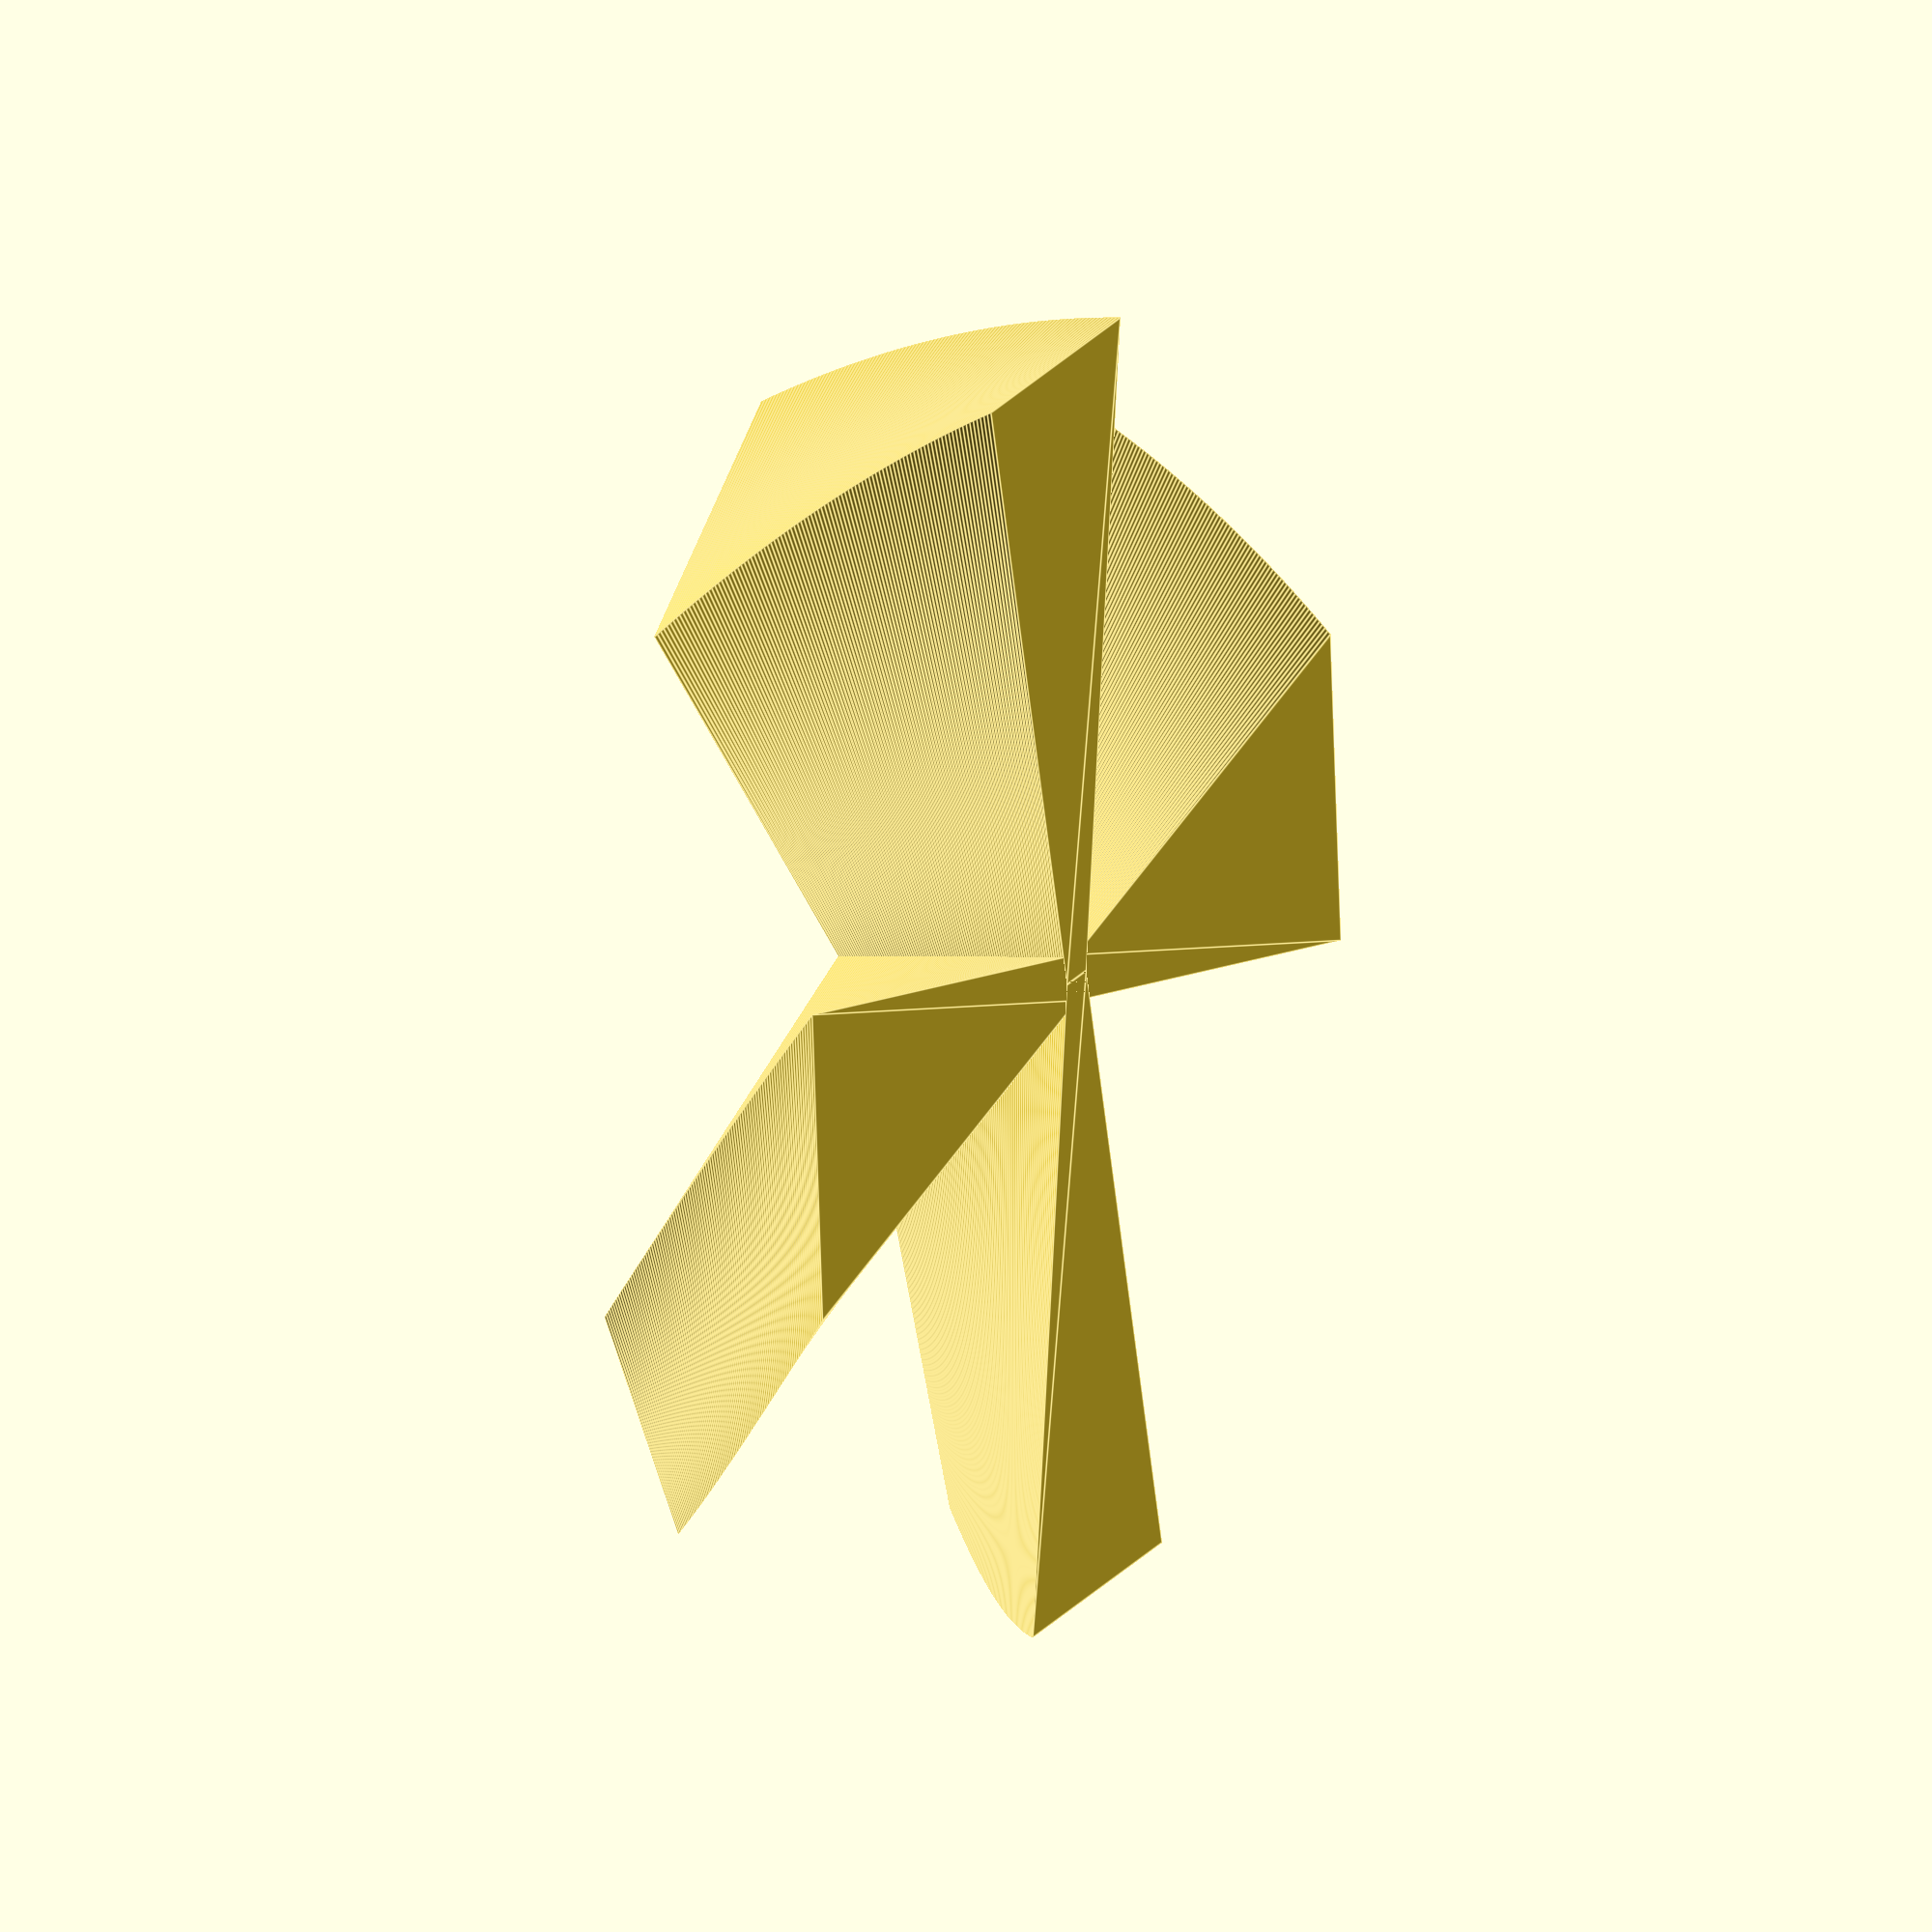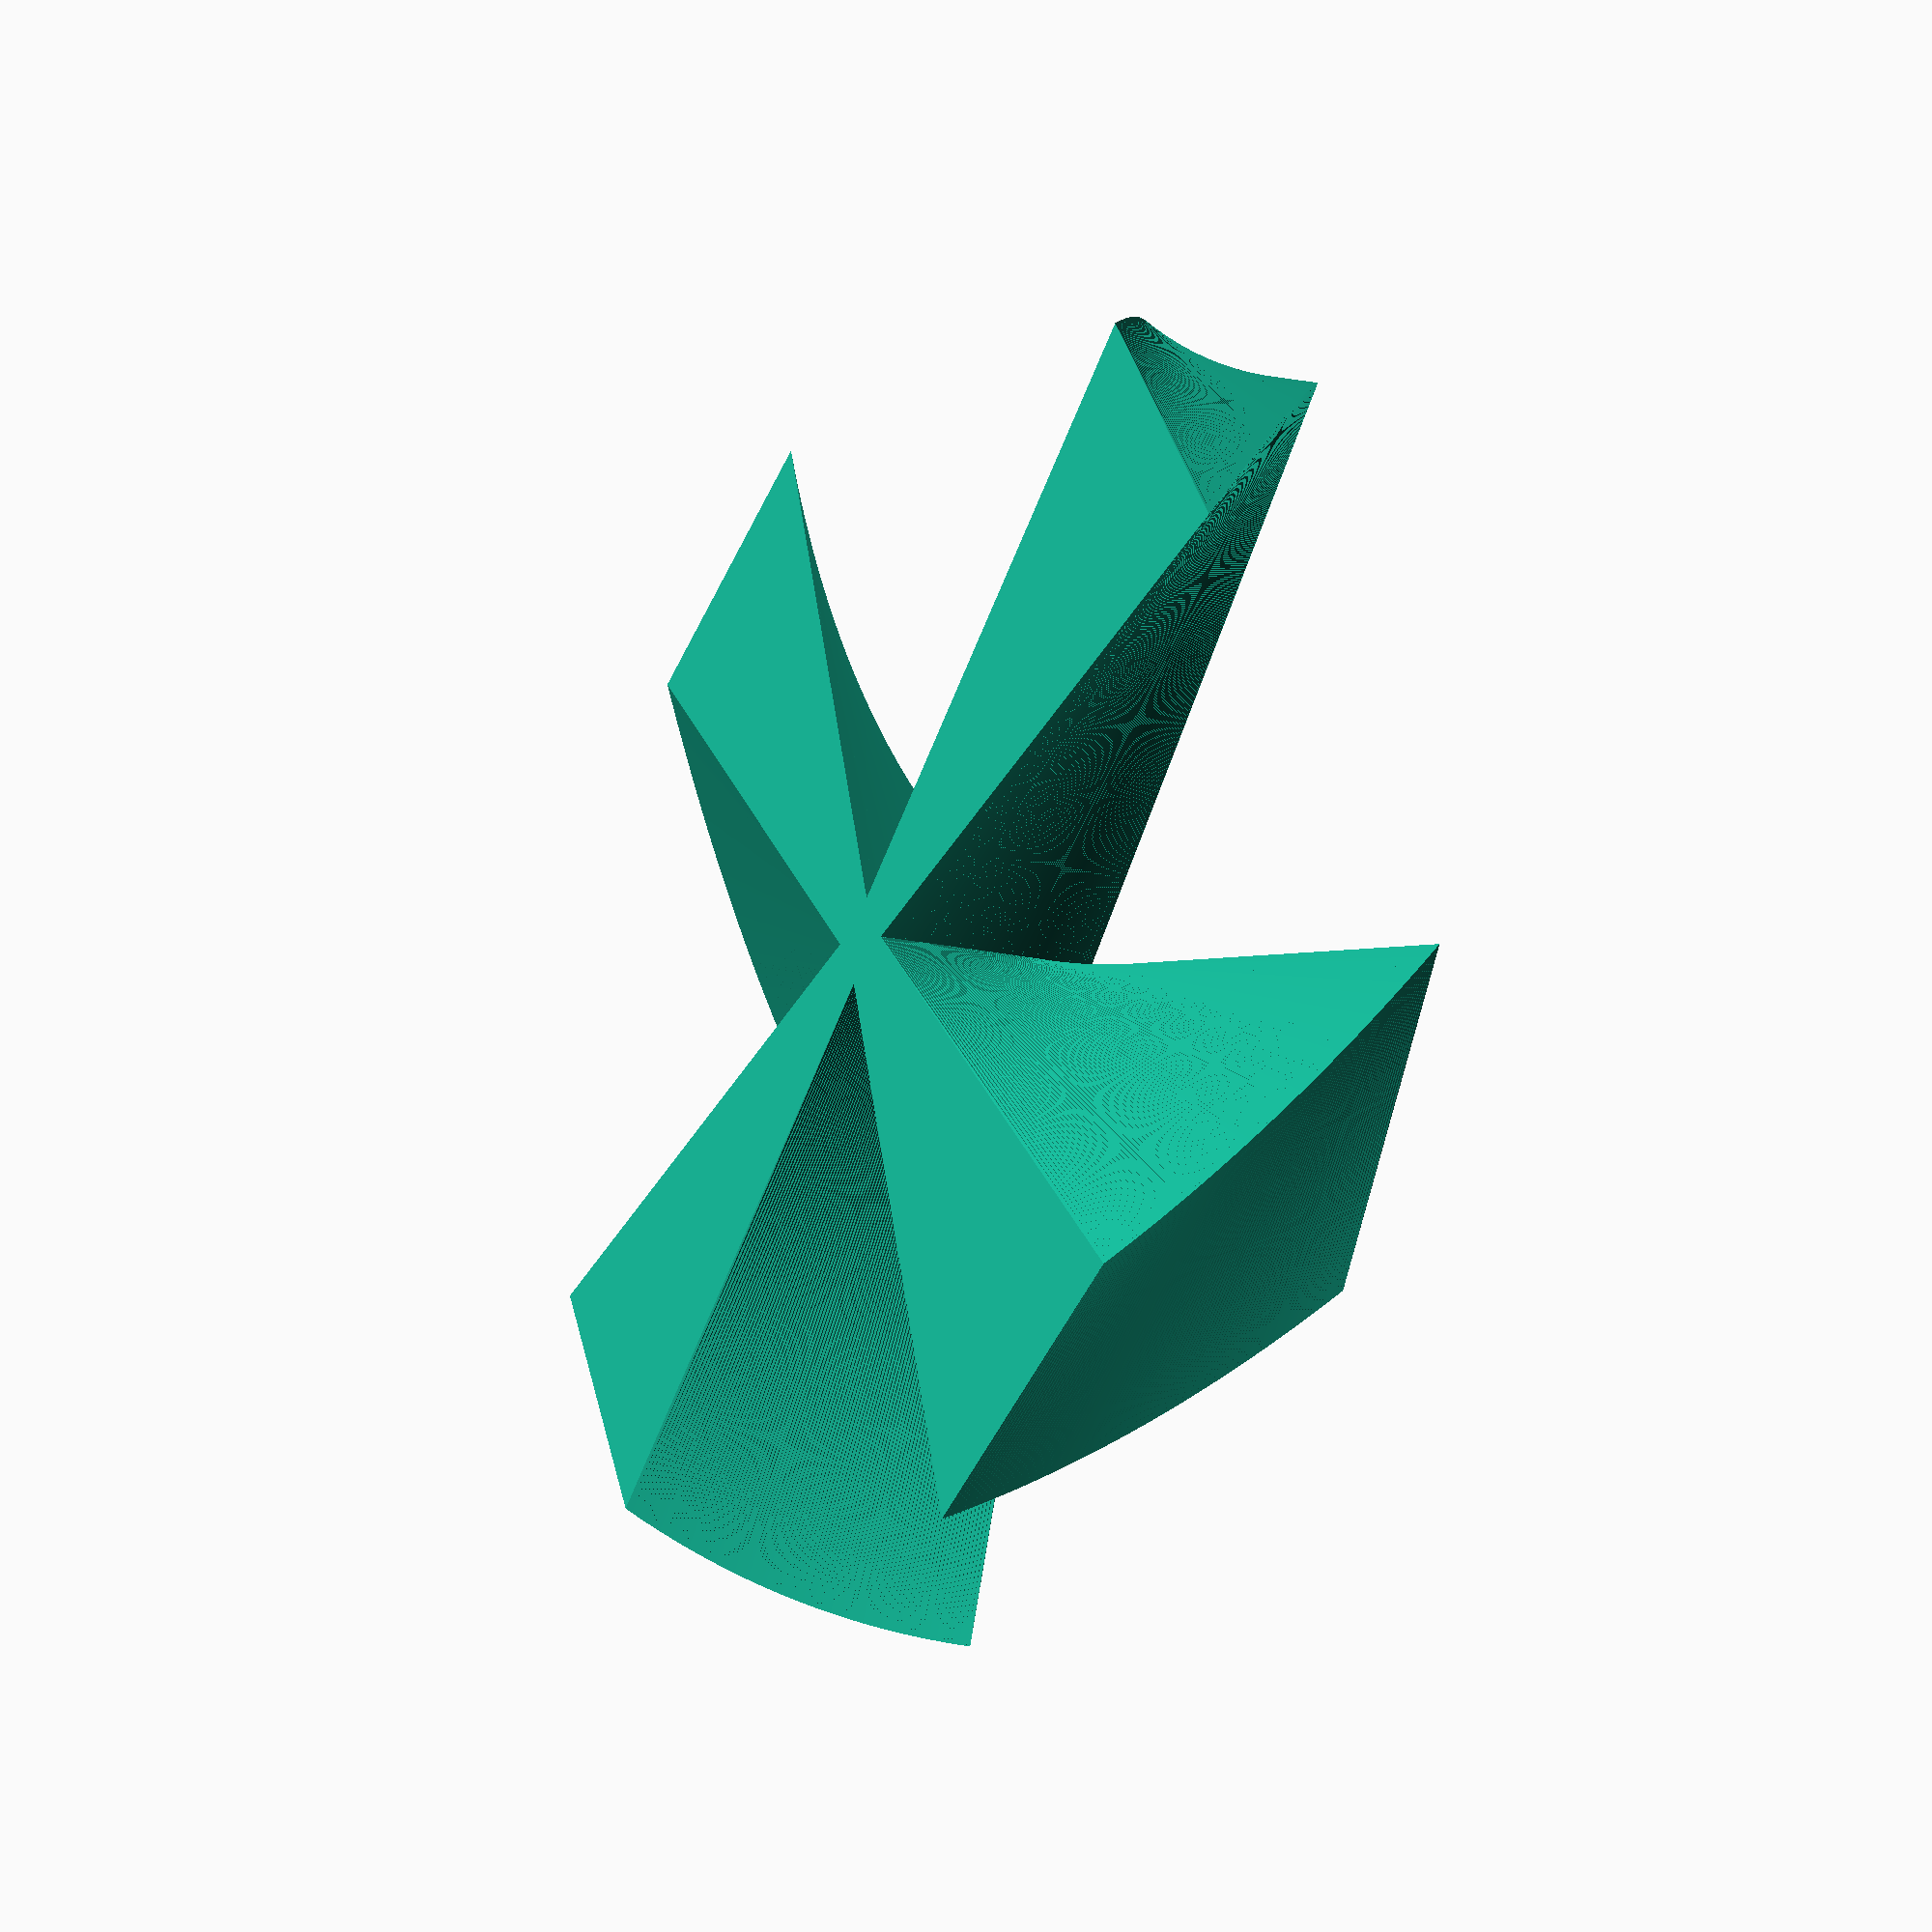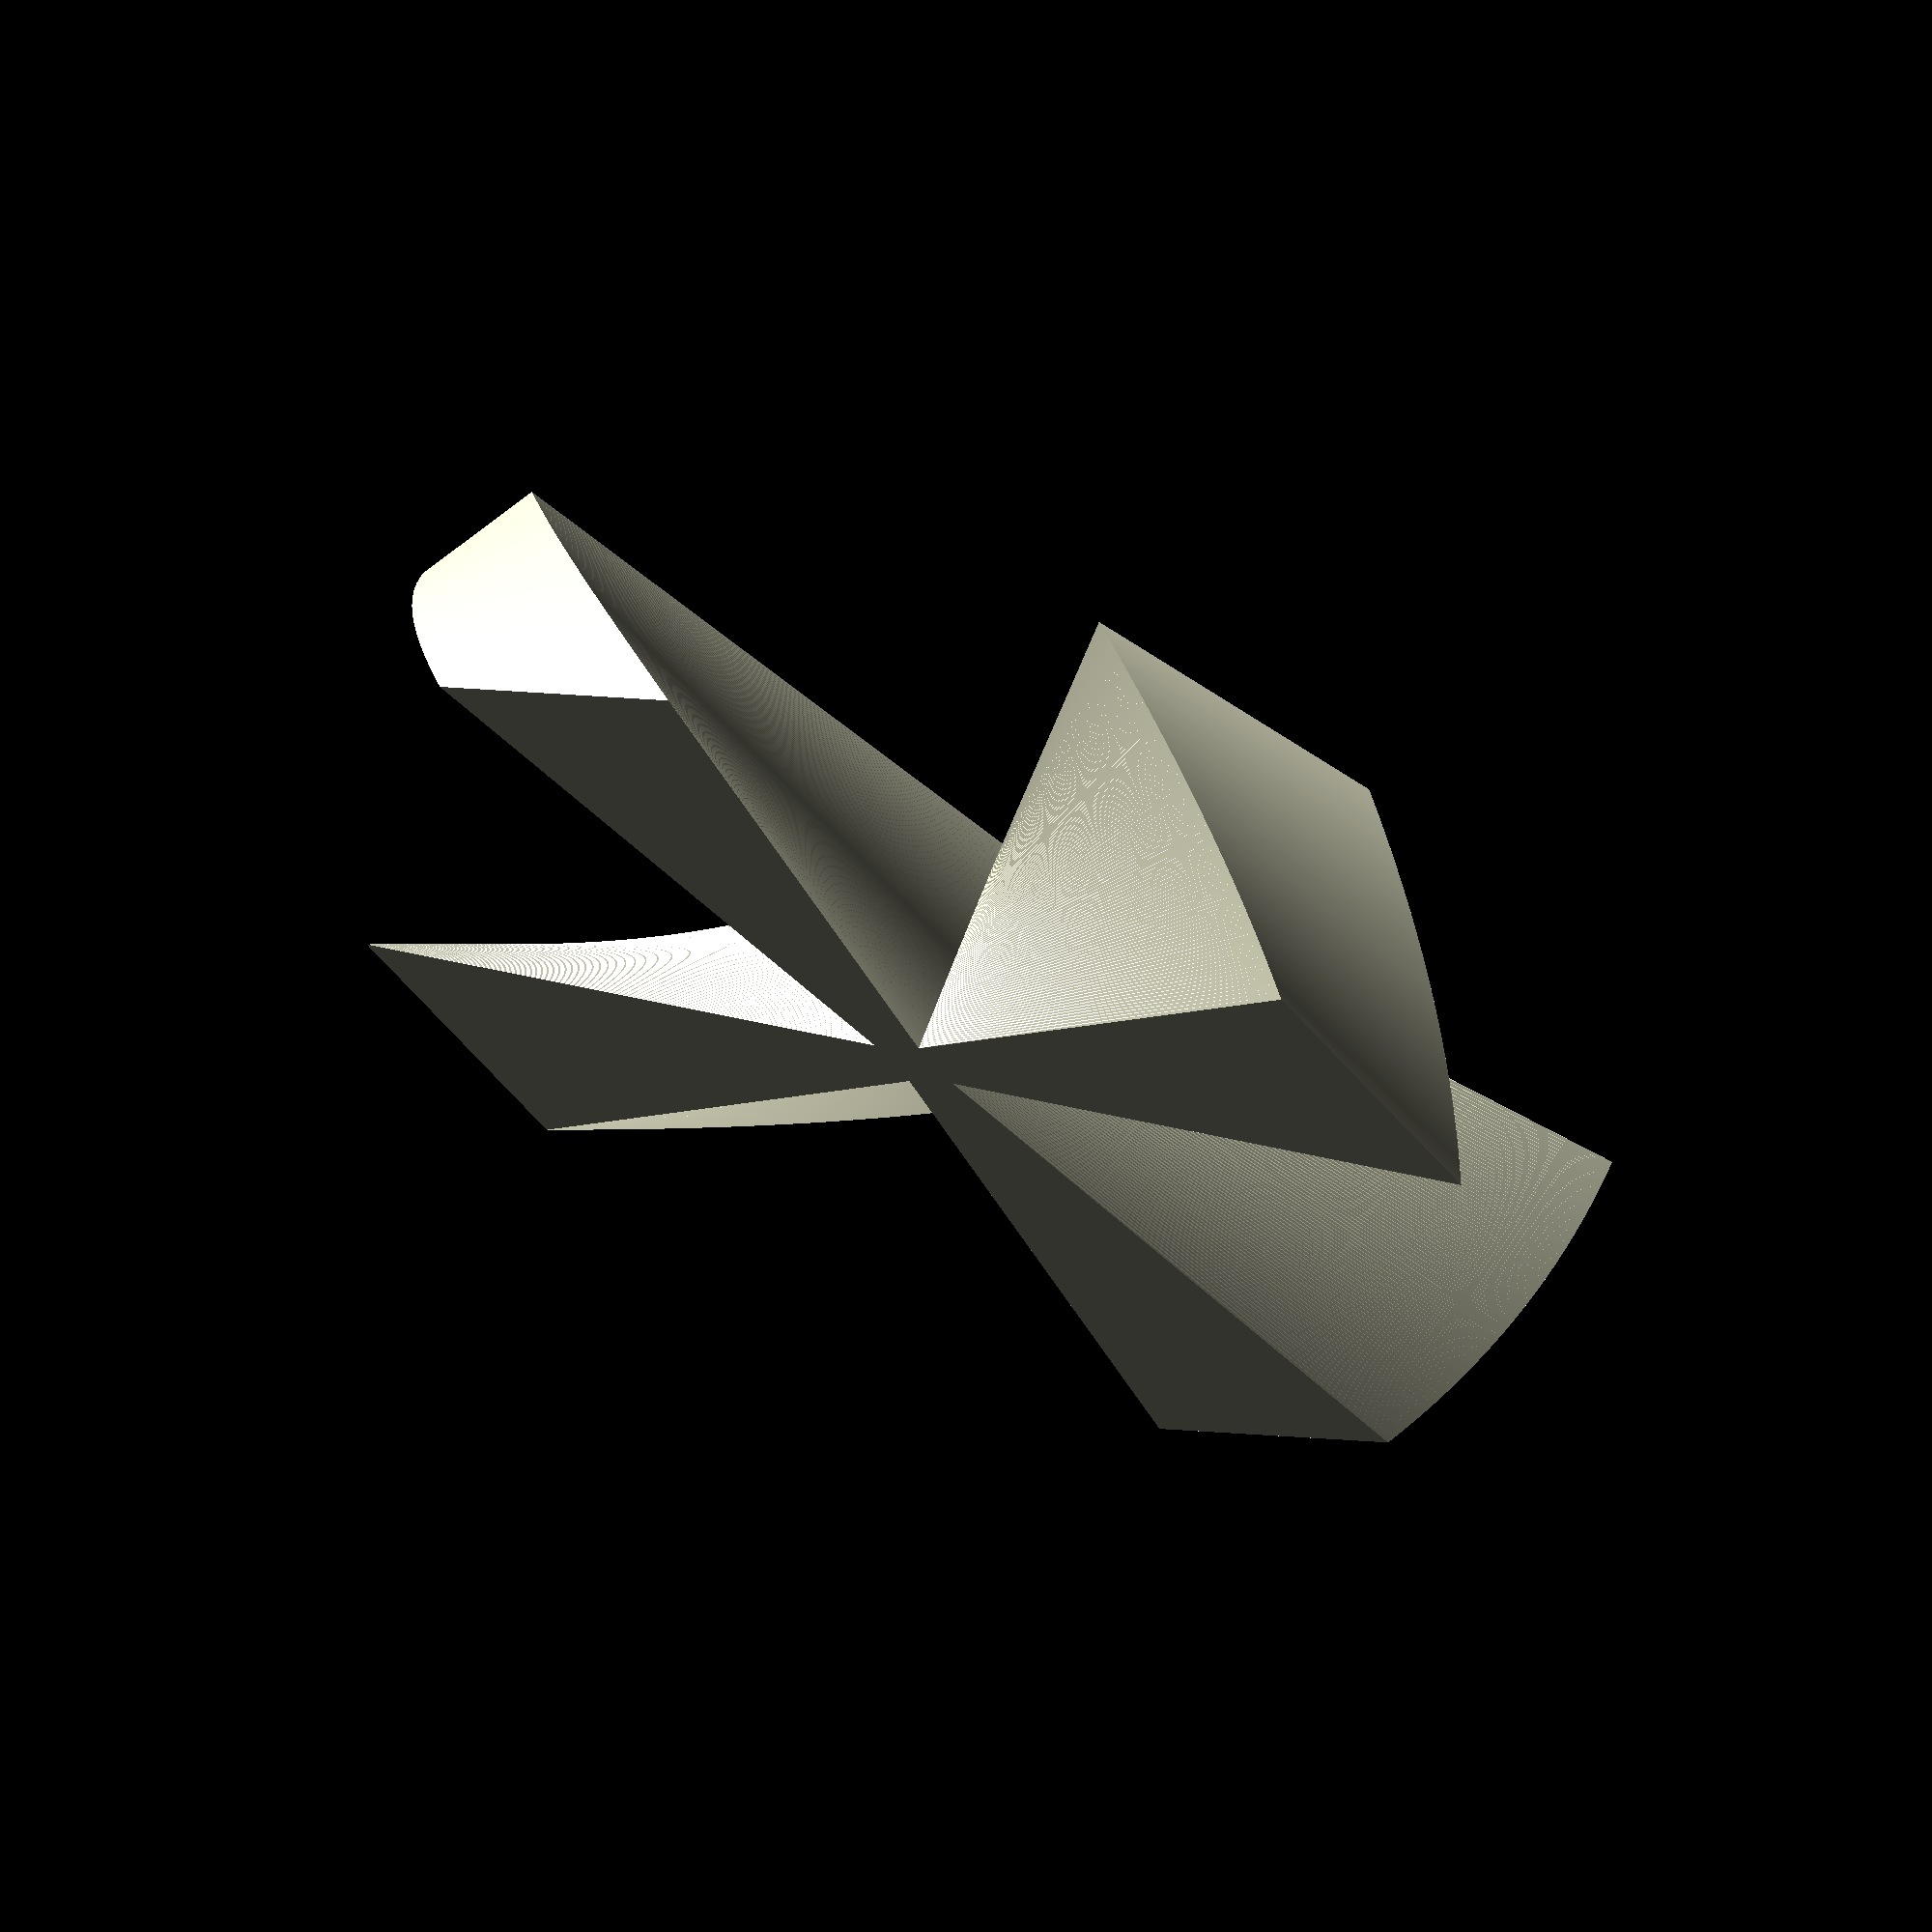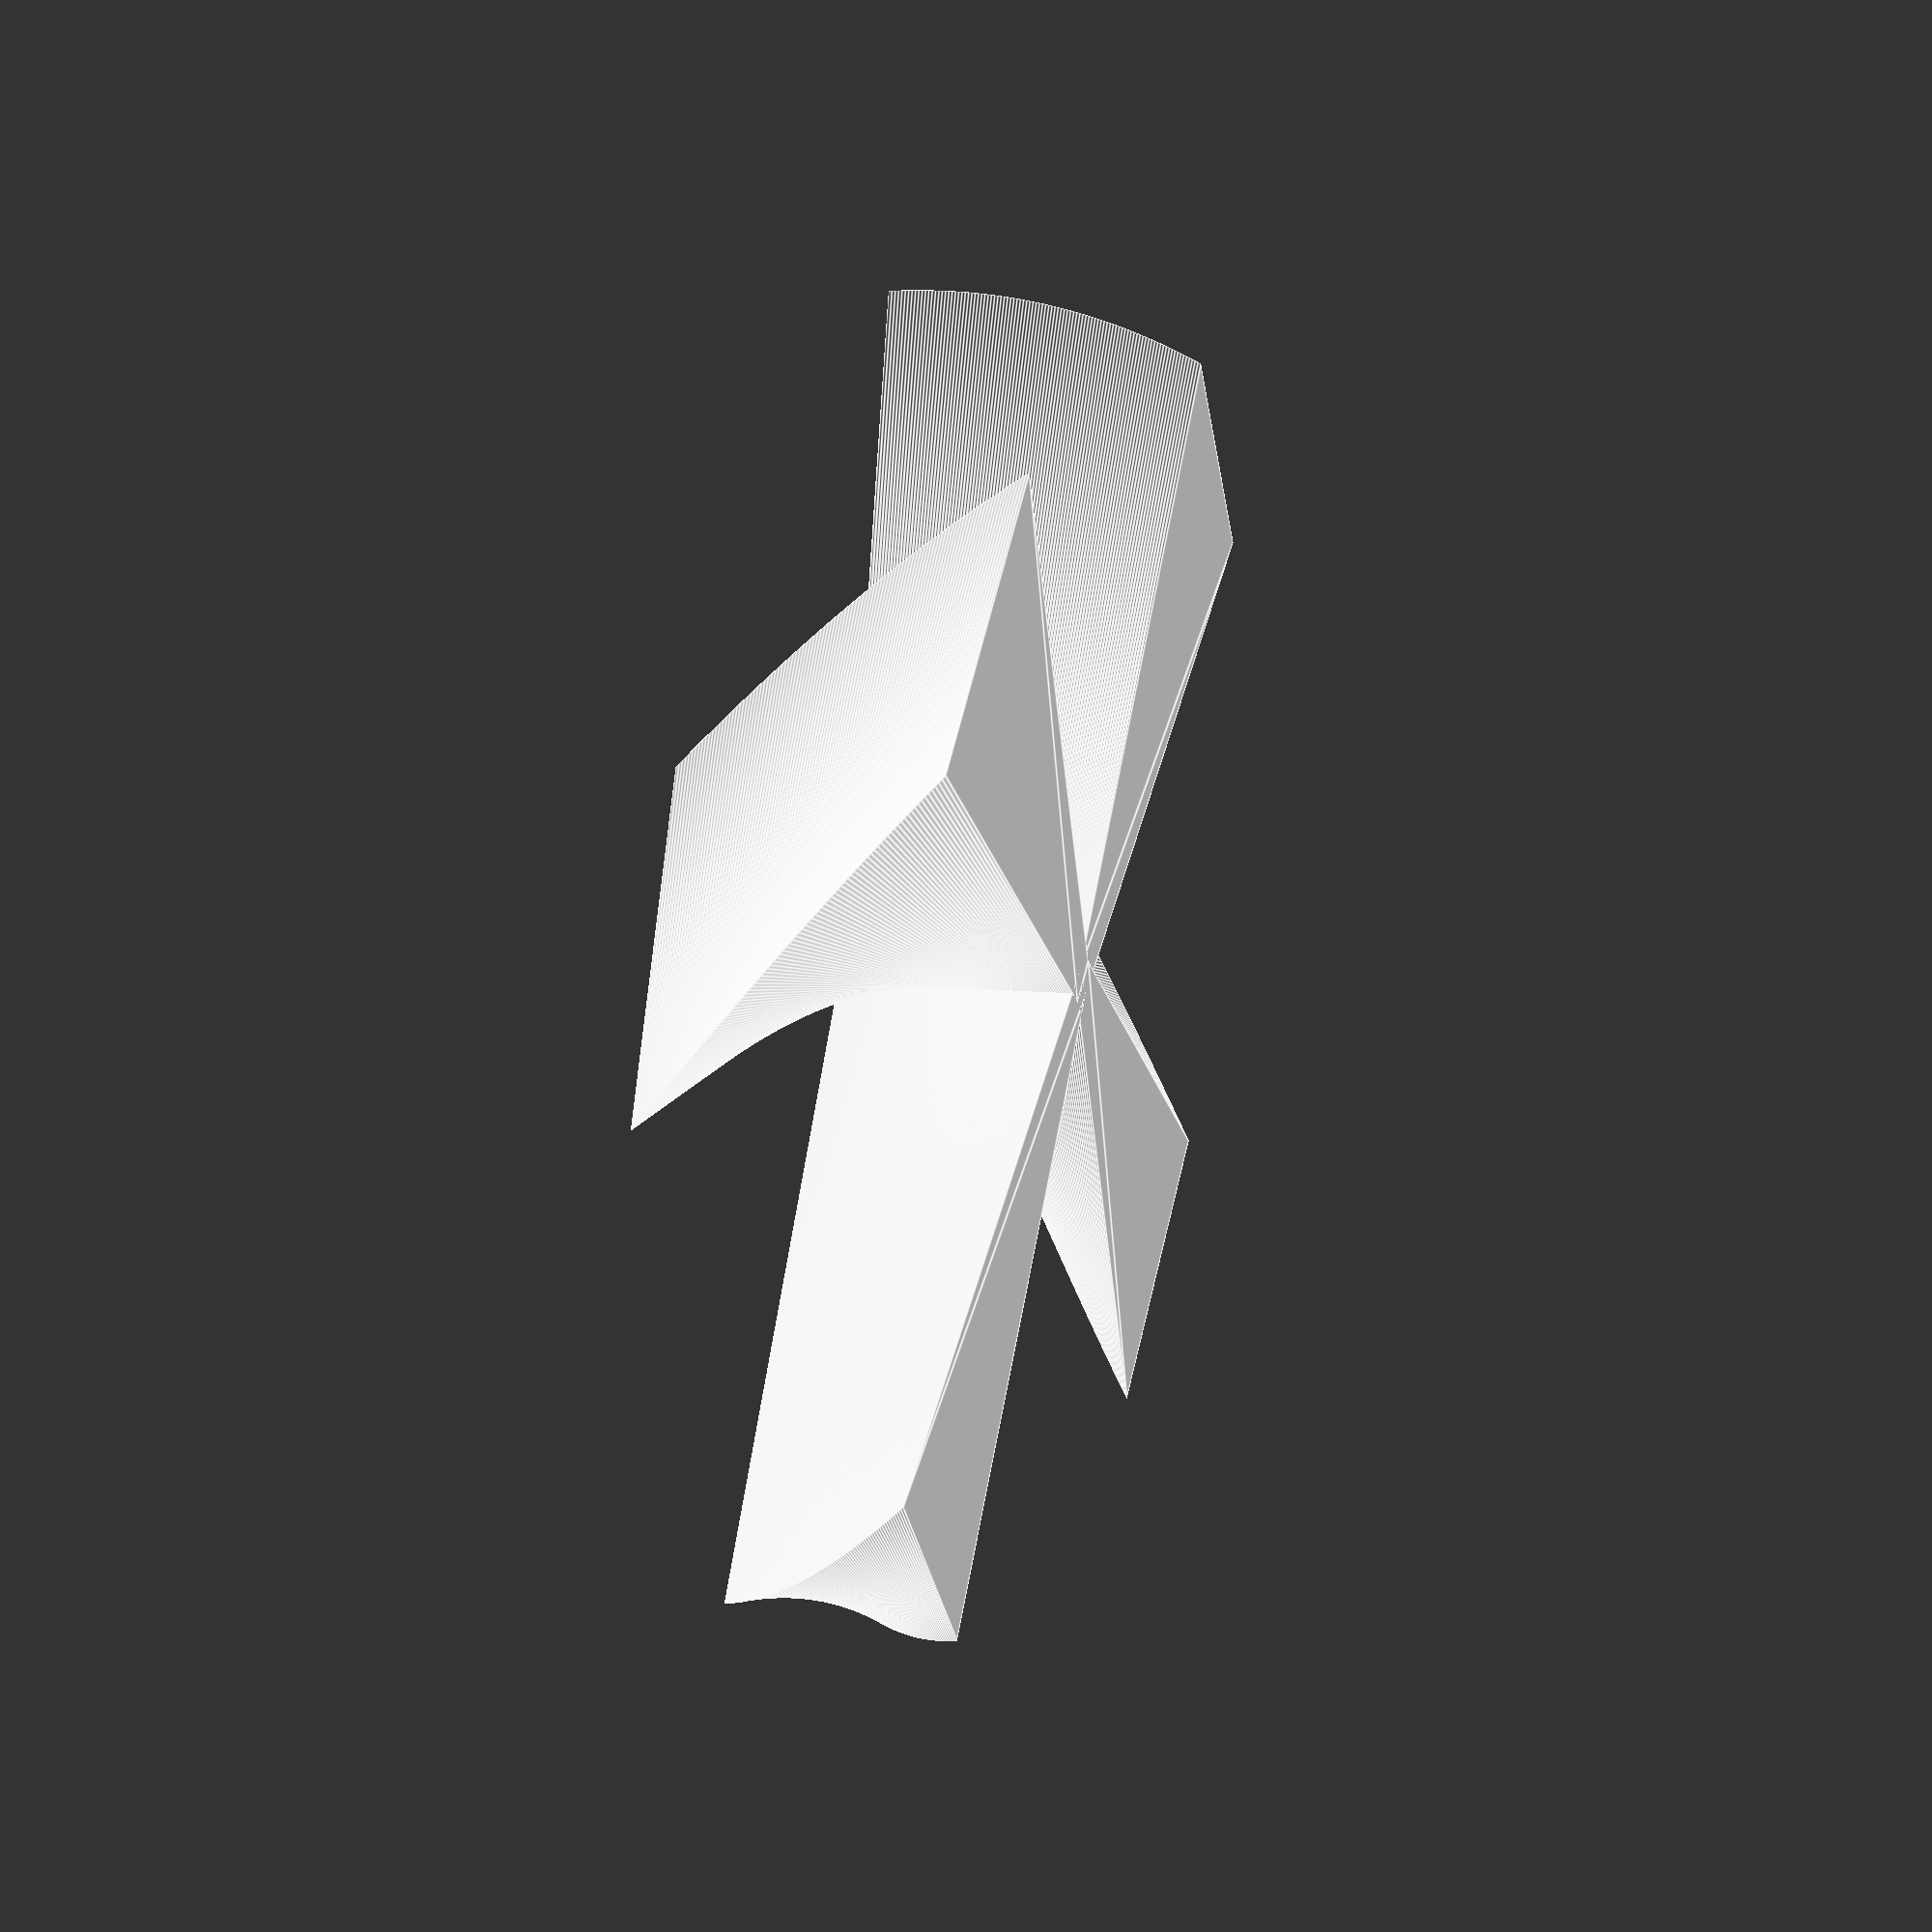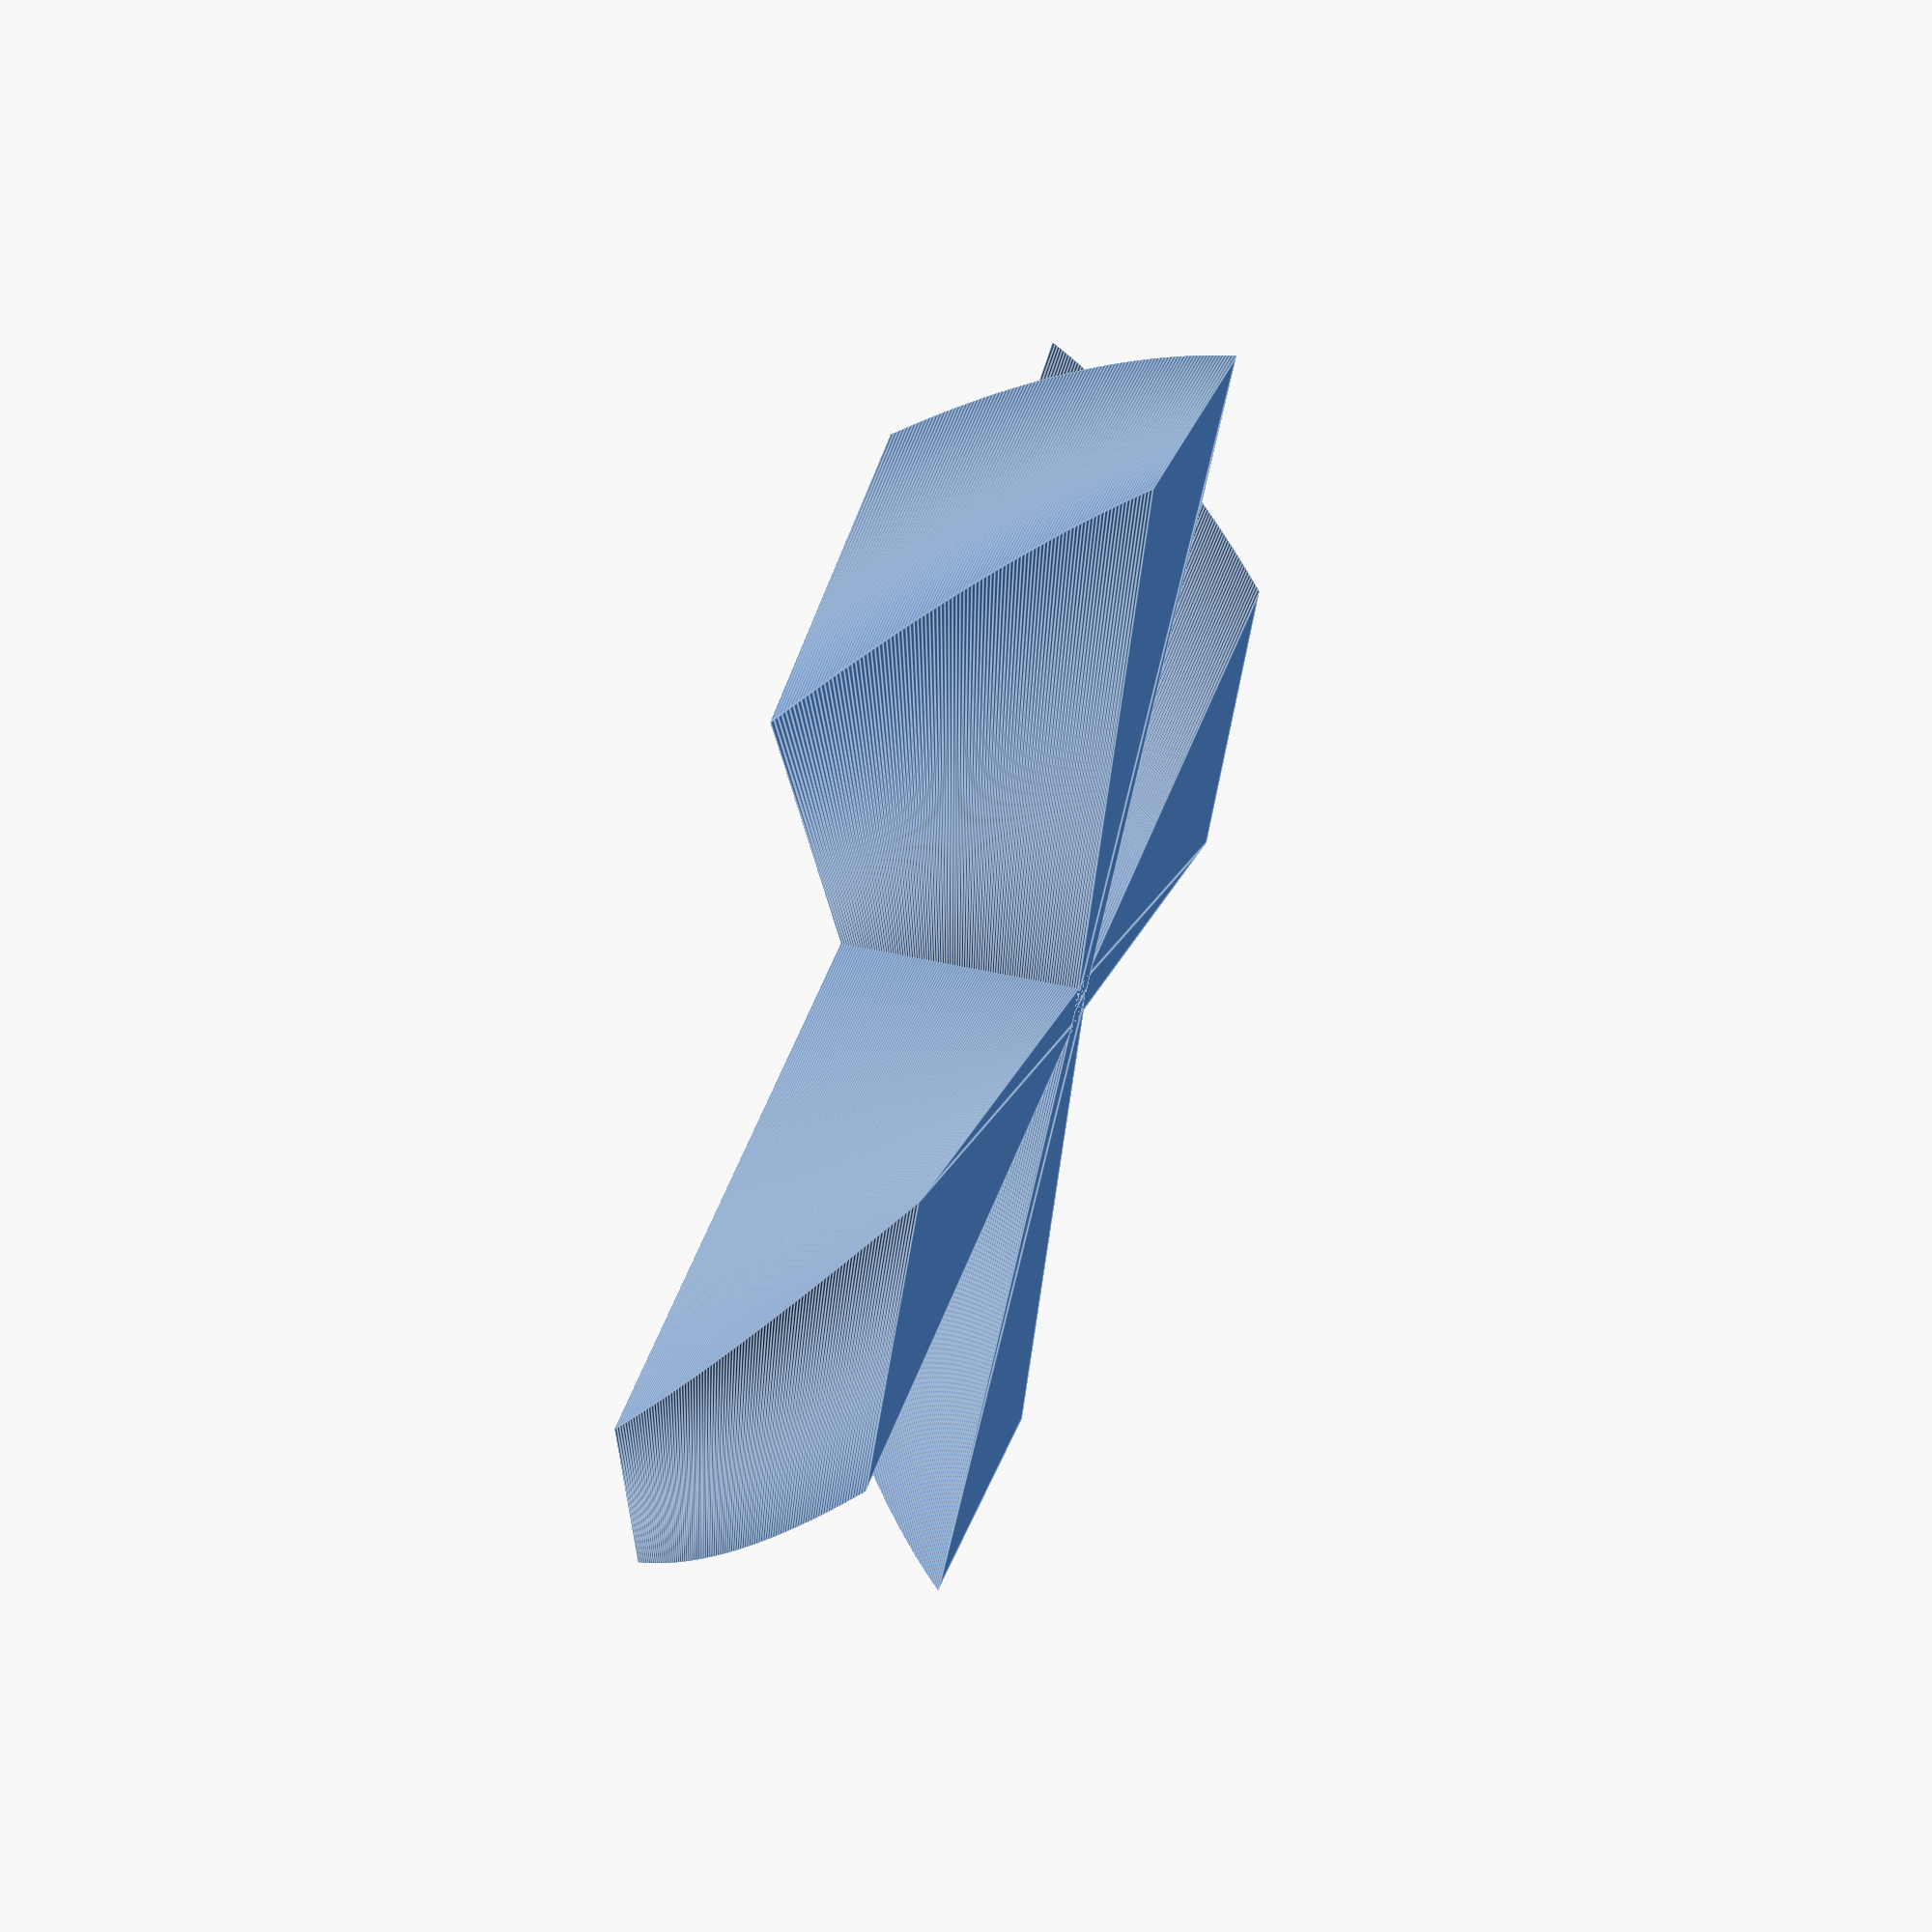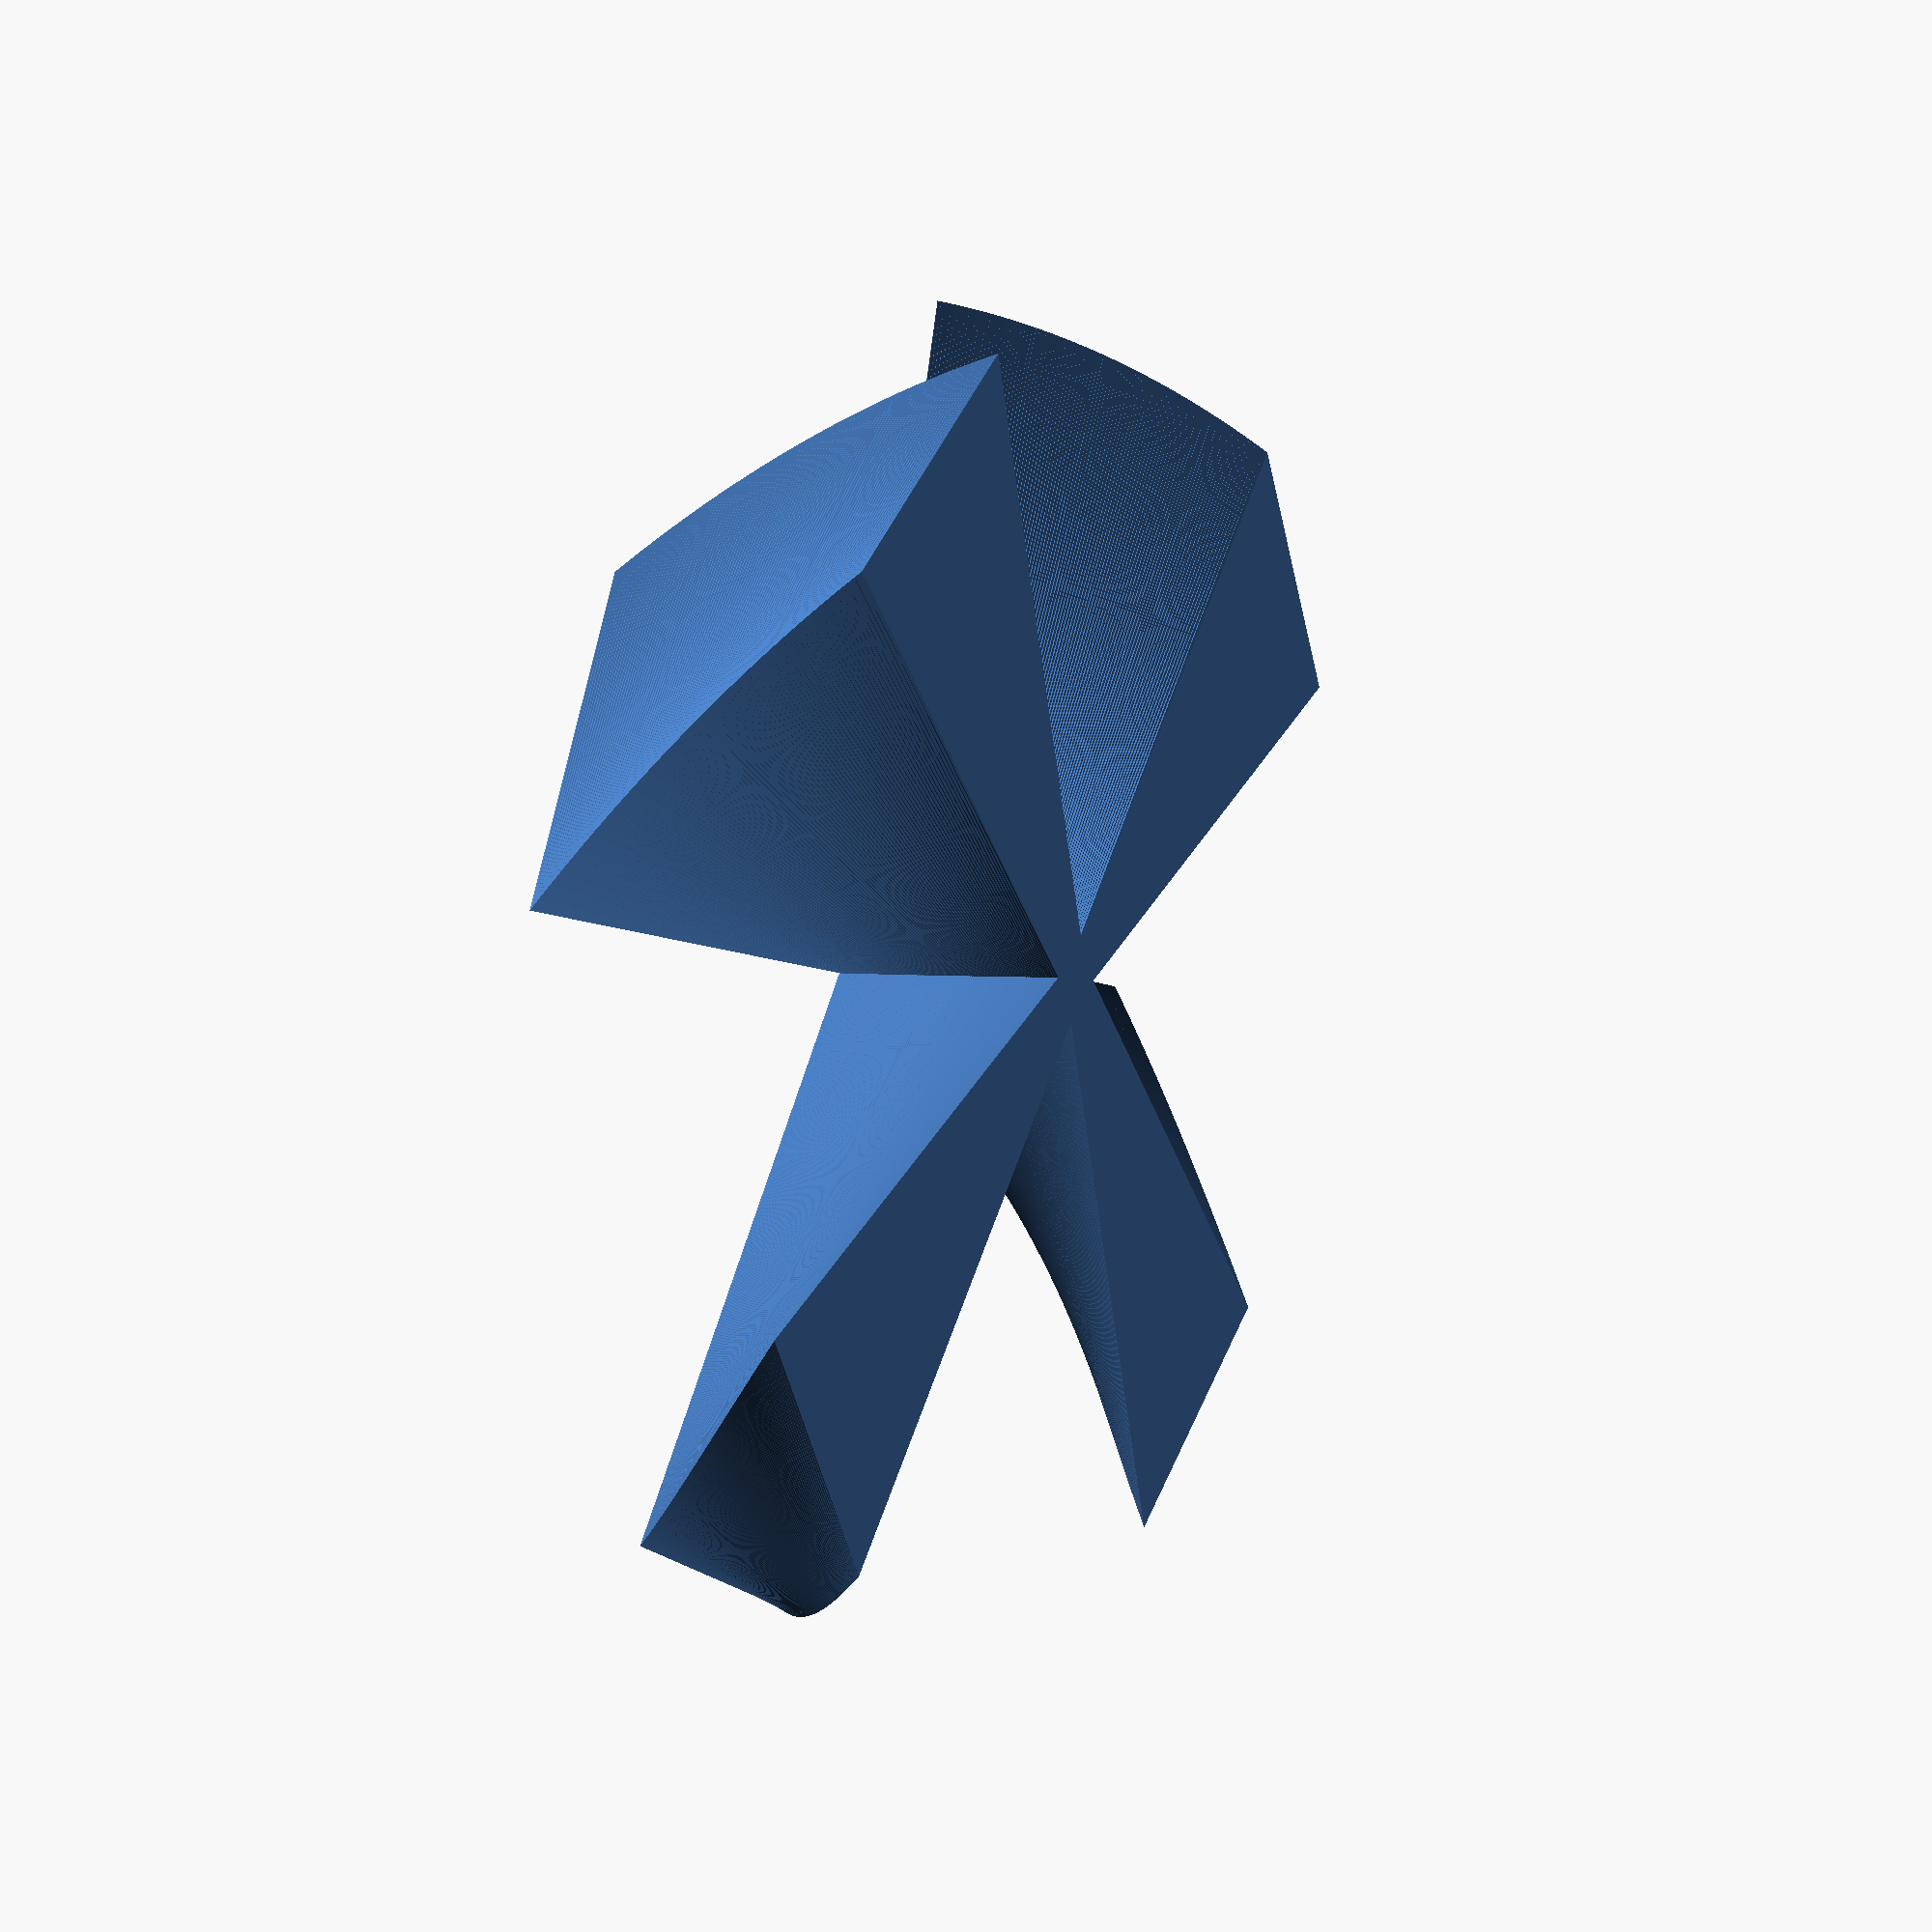
<openscad>
// vim: ft=c
blades = 4;
for (i = [0:blades]) {
    rotate([0, 0, 360*i/blades])
    linear_extrude(height=1.5, twist=30, slices=100) {
        polygon([[0.15,0],[-0.15,0],[-1,4],[1,4]]);
    }
}

</openscad>
<views>
elev=166.2 azim=184.6 roll=66.2 proj=o view=edges
elev=24.5 azim=31.6 roll=59.9 proj=p view=solid
elev=295.2 azim=201.8 roll=25.5 proj=o view=wireframe
elev=152.0 azim=213.0 roll=74.0 proj=p view=edges
elev=300.4 azim=178.6 roll=288.6 proj=p view=edges
elev=165.7 azim=120.1 roll=244.2 proj=p view=solid
</views>
